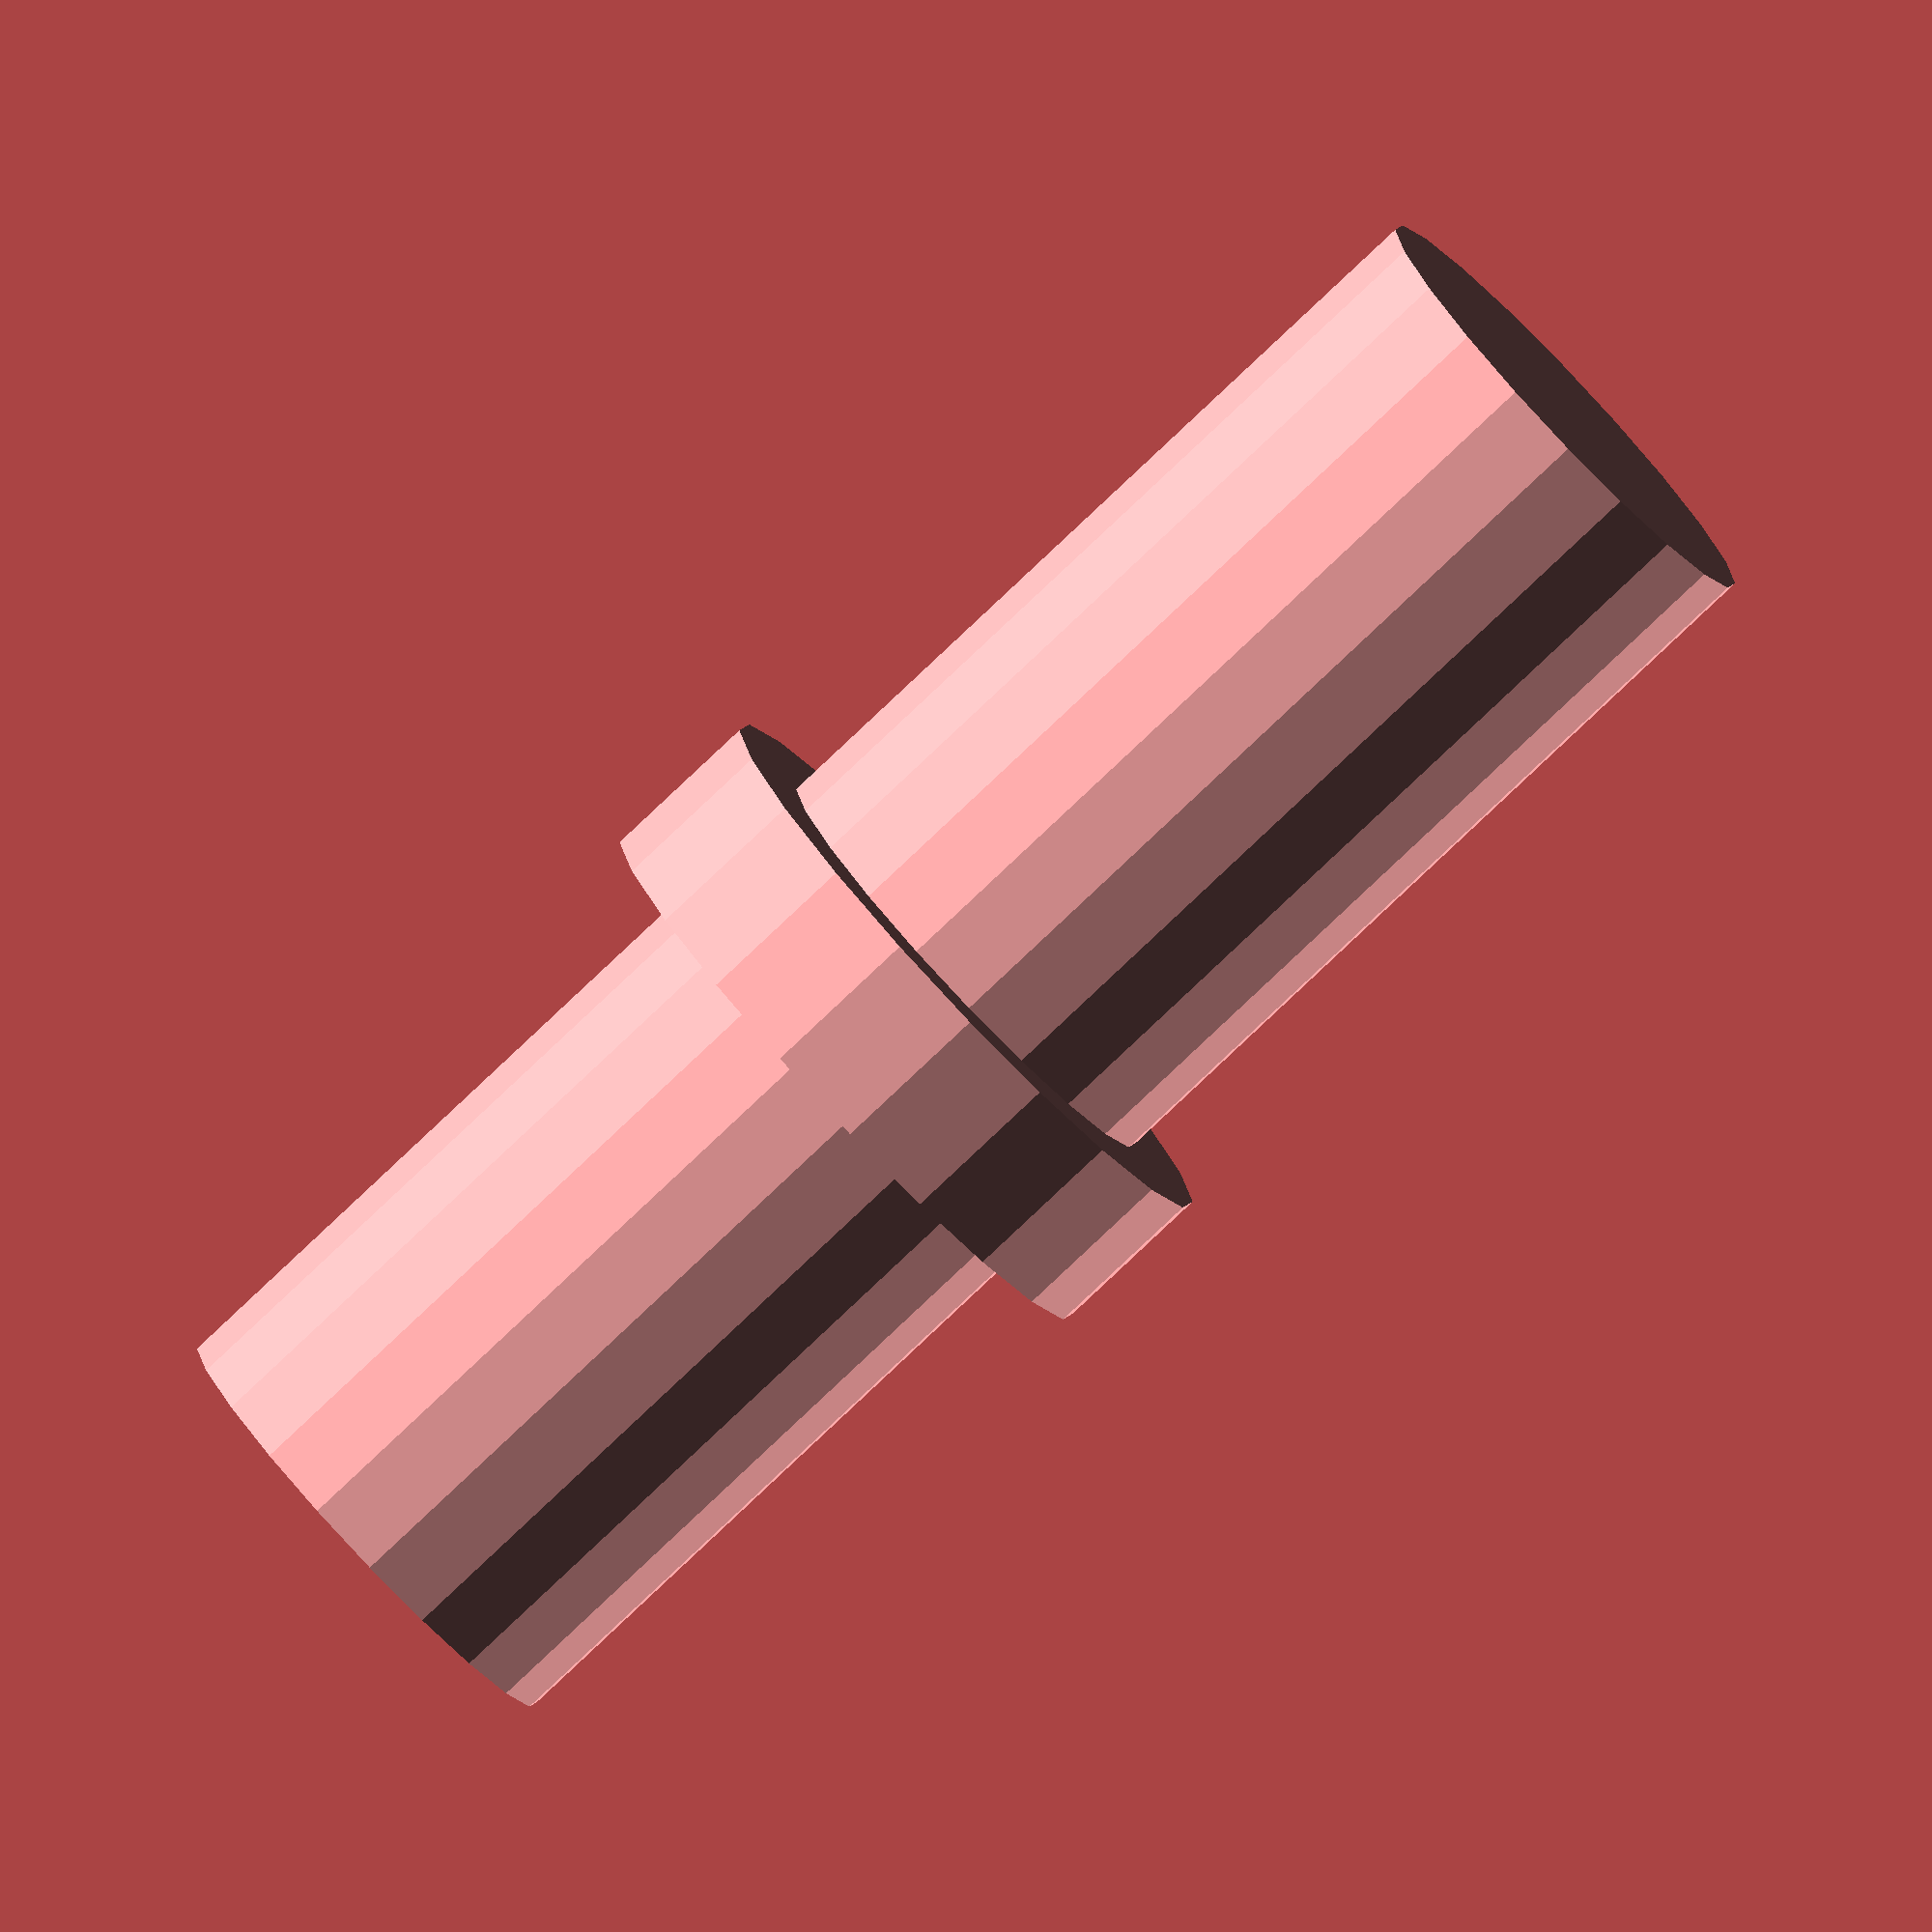
<openscad>
//comment out lines you don't want to see

//printable parts

//rotate([0,-90,-90]) { caseleft(); }
//rotate([0,90,-90]) { caseright(); }
pin();

// complete views

//translate([-85,-56,-25]) {complete();}
//translate([-85,-56,-25]) {explodedview();}
//translate([-65,-42.5,-10]) {UDOO();}
//translate([-85,-53,-5]){LCD();}

module complete() {	
	translate([0,0,30]) { LCD(); }
	translate([0,0,0]) { UDOO(); }
	translate([-5,0,0]) { caseleft(); }
	translate([85,0,0]) { caseright(); }
	translate([106.5,3.5,-5]) { pin(); }
	translate([106,35,-5]) { pin(); }	
	translate([100,82,-5]) { pin(); }
	translate([3.5,3.5,-5]) { pin(); }
	translate([24,35,-5]) { pin(); }
	translate([21,82,-5]) { pin(); }
}

module explodedview() {
	translate([0,0,30]) { LCD(); }
	translate([0,0,0]) { UDOO(); }
	translate([-25,0,-15]) { caseleft(); }
	translate([105,0,-15]) { caseright(); }
	translate([106.5,3.5,-15]) { pin(); }
	translate([106,35,-15]) { pin(); }	
	translate([100,82,-15]) { pin(); }
	translate([3.5,3.5,-15]) { pin(); }
	translate([24,35,-15]) { pin(); }
	translate([21,82,-15]) { pin(); }
}

module UDOO() {
	difference() {
		color("darkgreen",a=1.0) { cube([110,85,2]);}
	 	translate([106.5,3.5,-5]) { pin(); }
		translate([106,35,-5]) { pin(); }	
		translate([100,82,-5]) { pin(); }
		translate([3.5,3.5,-5]) { pin(); }
		translate([24,35,-5]) { pin(); }
		translate([21,82,-5]) { pin(); }
	}
	color("black",a=1.0) {
		translate([0,39,4]) { cube([54,32,12]);}
		translate([14,71,4]) { cube([40,10,12]);}
		translate([7,72,8]) { rotate([-90,0,0]) {cylinder(h=13,d=10); }}
		translate([2,83,2]) { cube([13,3,11]);}
		translate([29,82,2]) { cube([68,2,15]); } 
		translate([36,36,2]) { cube([60,2,15]); } 
		translate([103,39,2]) { cube([5,45,15]); } 
		translate([93,20,2]) {cube([15,6,8]);}
	}
	color("silver", a=1.0) {
		translate([8,-1,2]) { cube([7,5,3]);}
		translate([20,-1,2]) { cube([7,5,3]);}
		translate([33,-1,2]) { cube([15,13,6]);}
		translate([51,-1,2]) { cube([15,20,13]);}
		translate([67,-1,2]) { cube([15,17,15]);}
	}
	color("palegreen",a=1.0) {
		translate([85,-1,2]) { audiocon();}
	}
	color("lightcoral",a=1.0) {
		translate([94,-1,2]) { audiocon();}
	}
	translate([0,24,2]) { rotate([0,0,-90]) { button(1); }}
	translate([0,14,2]) { rotate([0,0,-90]) { button(3); }}
	translate([82,27,2]) { color("white",a=1.0) { cube([26,5,6]);}}
}

module button(length) {
	color("silver",a=1.0) { translate([0,0,1]) { cube([7,4,7]); }}
	color("black", a=1.0) { translate([3.5,-length,4]) { rotate([-90,90,0]) { cylinder(h=5,d=4,$fn=20); }}}
}


module audiocon() {
	translate([0,4,0]) { cube([8,14,12]); }
	translate([3.5,0,7]) { rotate([-90,90,0]) { cylinder(h=5,d=5,$fn=20); }}
}

module pin() {
	cylinder(h=10,d=3,$fn=20);
	translate([0,0,4]) { cylinder(h=1,d=4,$fn=20); }
}

module LCD() {
	color( "silver",  a=1.0) { cube([165,106,5.5]);}
	translate([0,3,5.5]) { color("steelblue", a=0.3) { cube([165,102,1.1]);}}
	translate([0,0,-2]) 	{ color("darkgreen",a=1.0) { cube([165,40,2]);}}
	translate([105,8,-8]) { color("white",a=1.0) { cube([26,5,6]);}}

}

module bar() {
	{ cube([4,80,2]);}
}

module caseleft() {
	difference() {
		union() {
			difference() {
				translate([0,-2,-4]) { cube([4,112,40.6]);}
				translate([-5,5,2]) { cube([10,20,10]); }
			}
			translate([0,-2,-8]) { cube([90,112,4]);}
			translate([4,-2,26]) { 
				difference() {
					cube([10,112,10.55]);
					translate([0,2,4]) { LCD();}
				}
			}
			translate([4,106,-4]) { cube([10,4,30]); }
		}
		translate([88,14,-7]) {bar();}
		translate([8.5,3.5,-5]) { pin(); }
		translate([29,35,-5]) { pin(); }
		translate([25,82,-5]) { pin(); }
	}
}

module caseright() {
	difference() {
		union() {
			translate([0,-2,-8]) { cube([86,112,4]); }
			translate([82,-2,-4]) { cube([4,112,40.6]);}
			translate([72,-2,26]) { 
				difference() {
					cube([10,112,10.55]);
					translate([-157,2,4]) { LCD();}
				}
			}
			translate([-2,14,-7]) {bar();}
			translate([72,106,-4]) { cube([10,4,30]); }
			translate([72,-2,-4]) { cube([10,4,30]); }
		}
		translate([21.5,3.5,-5]) { pin(); }
		translate([21,35,-5]) { pin(); }	
		translate([15,82,-5]) { pin(); }
	}
}
</openscad>
<views>
elev=80.9 azim=107.0 roll=313.4 proj=o view=solid
</views>
